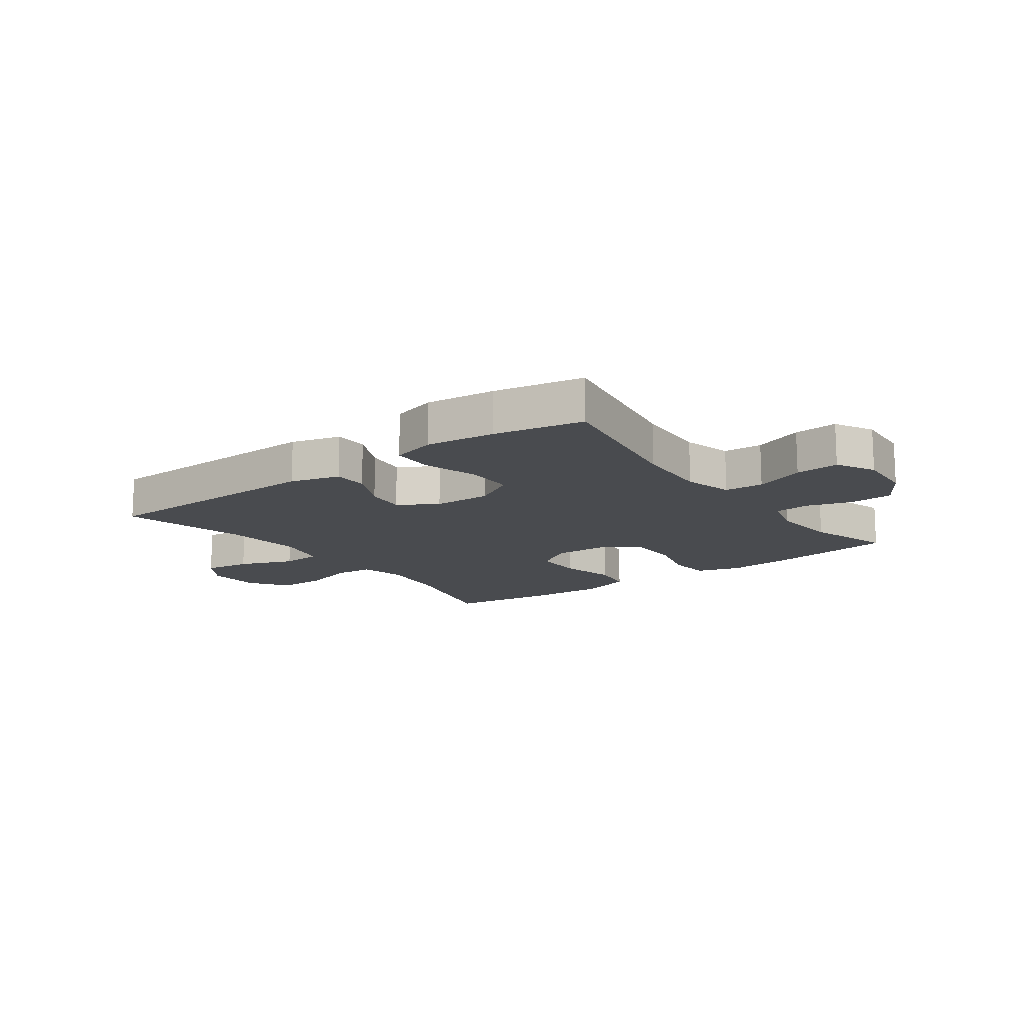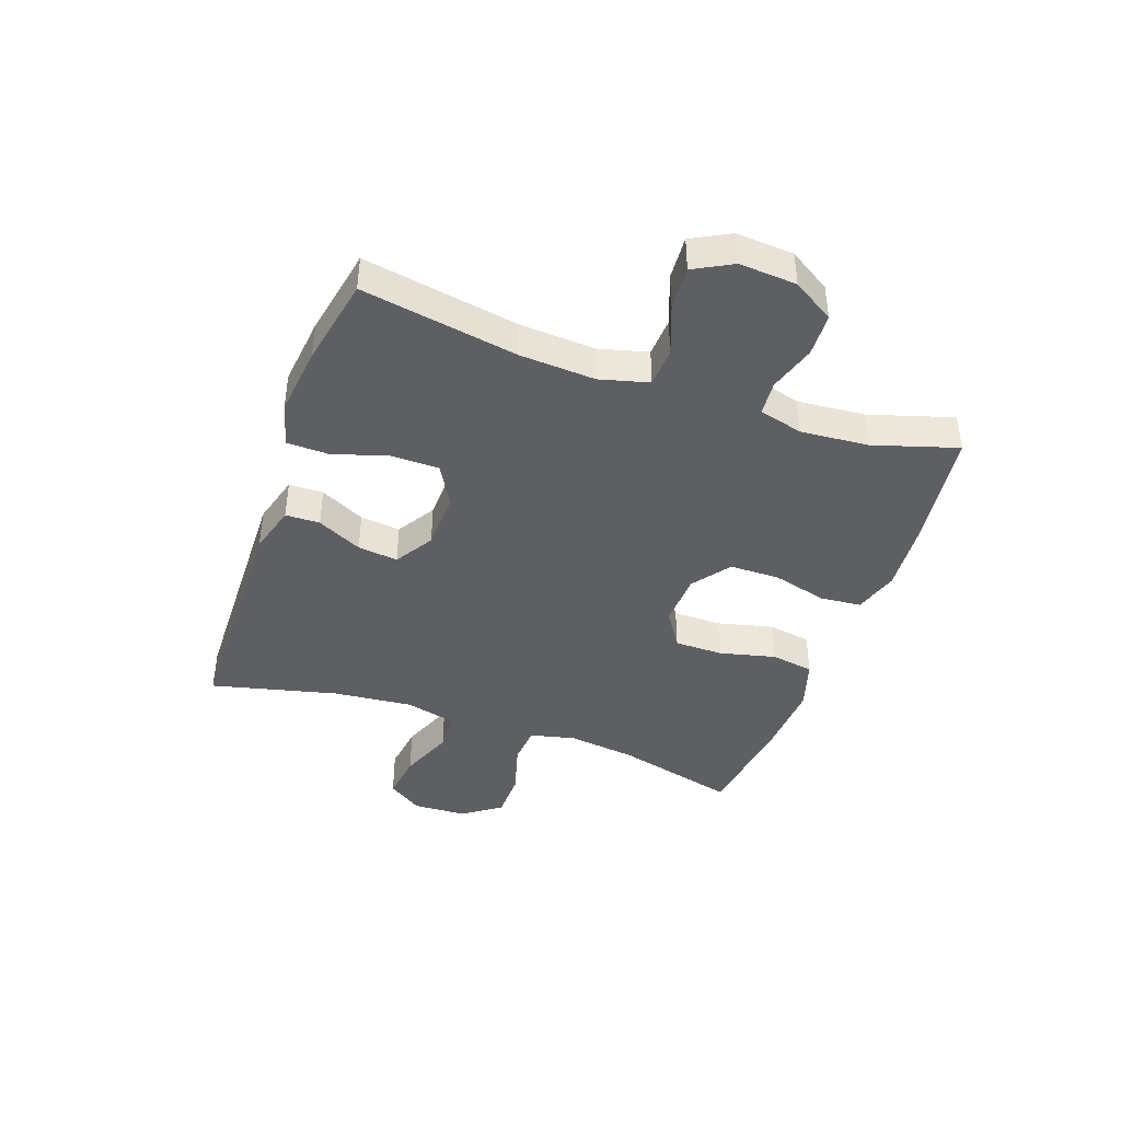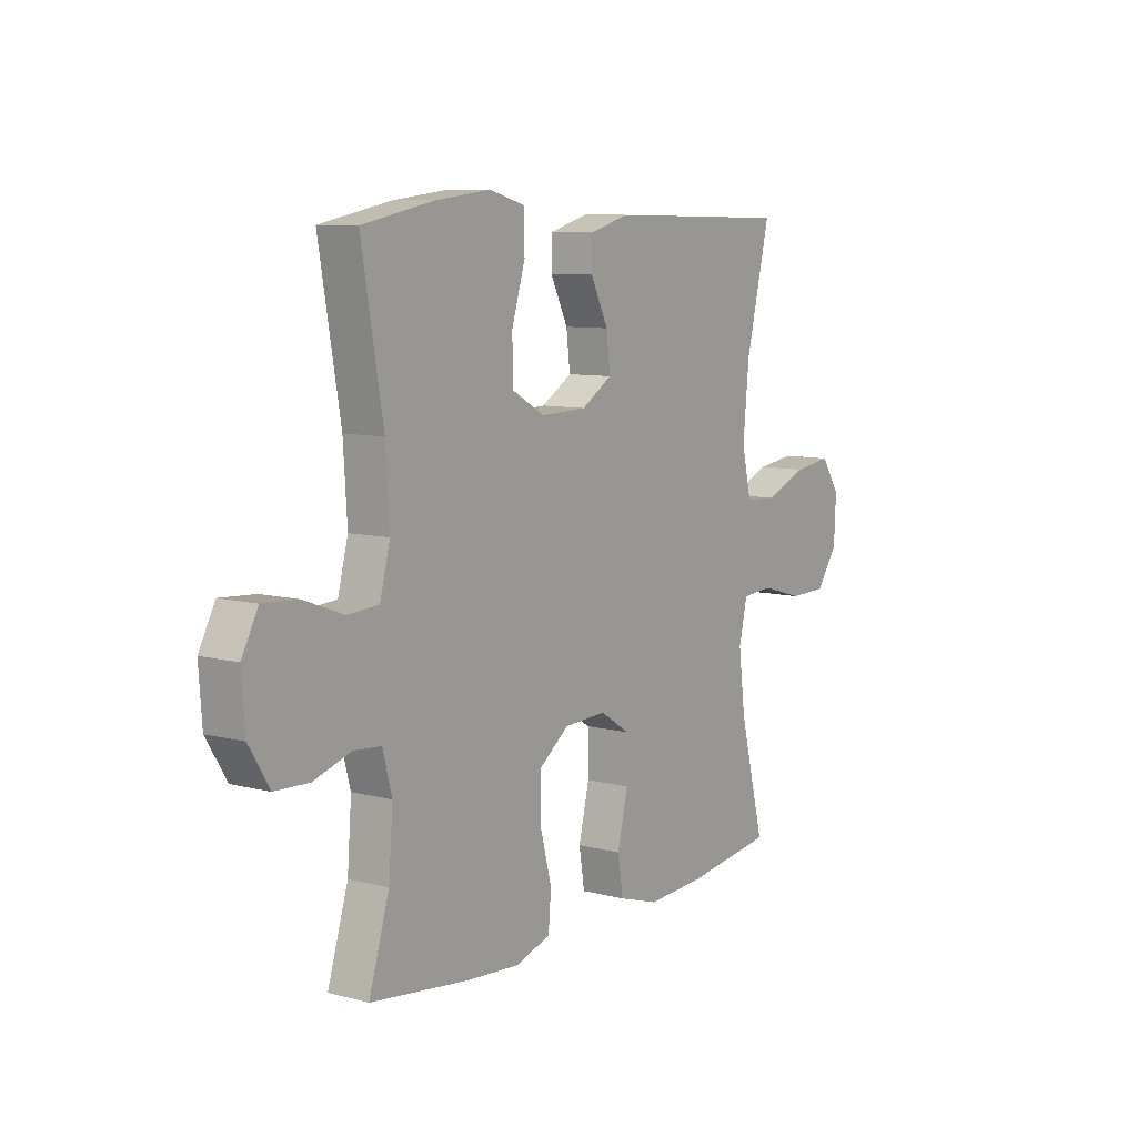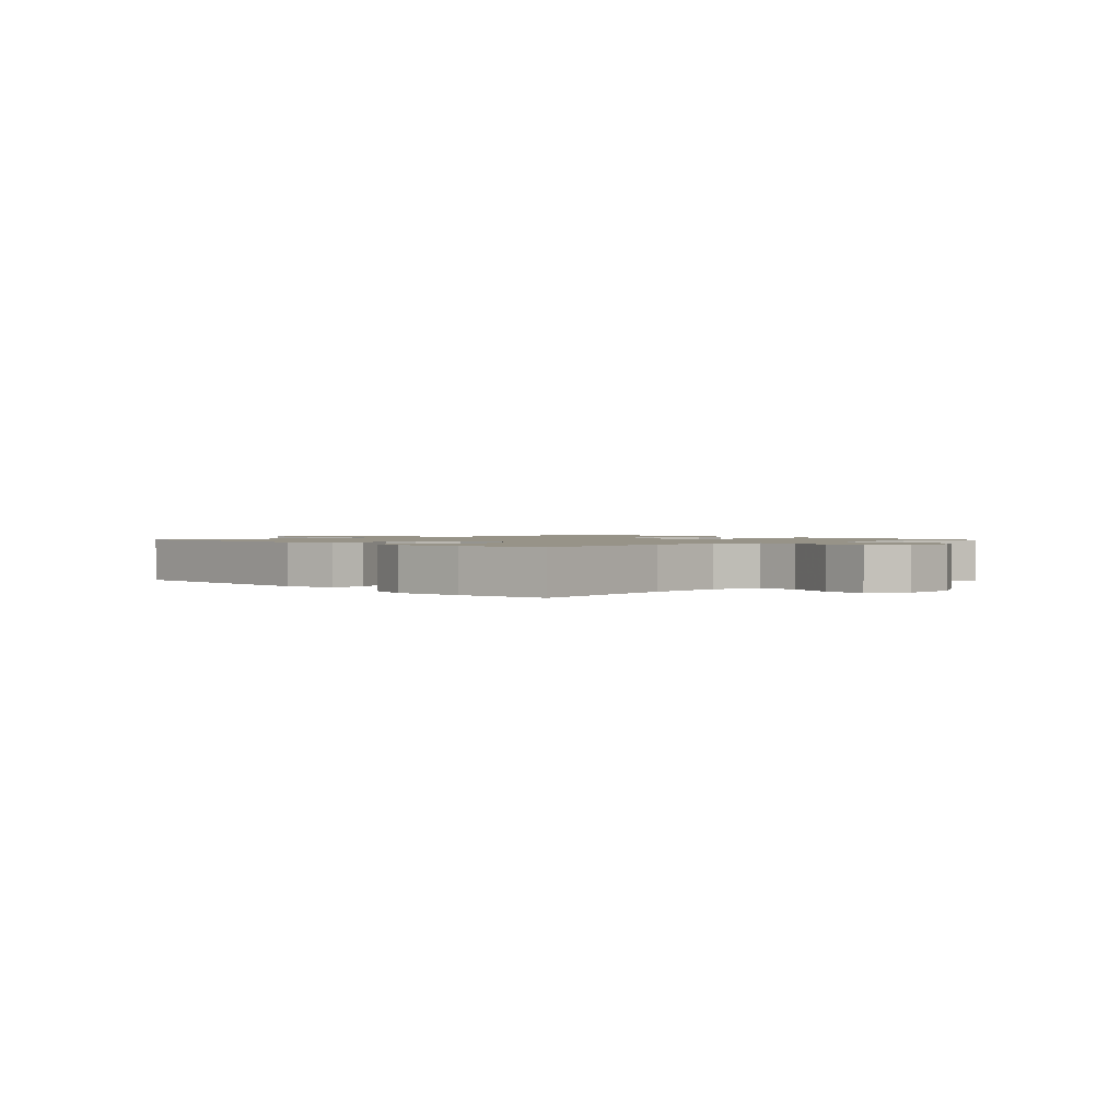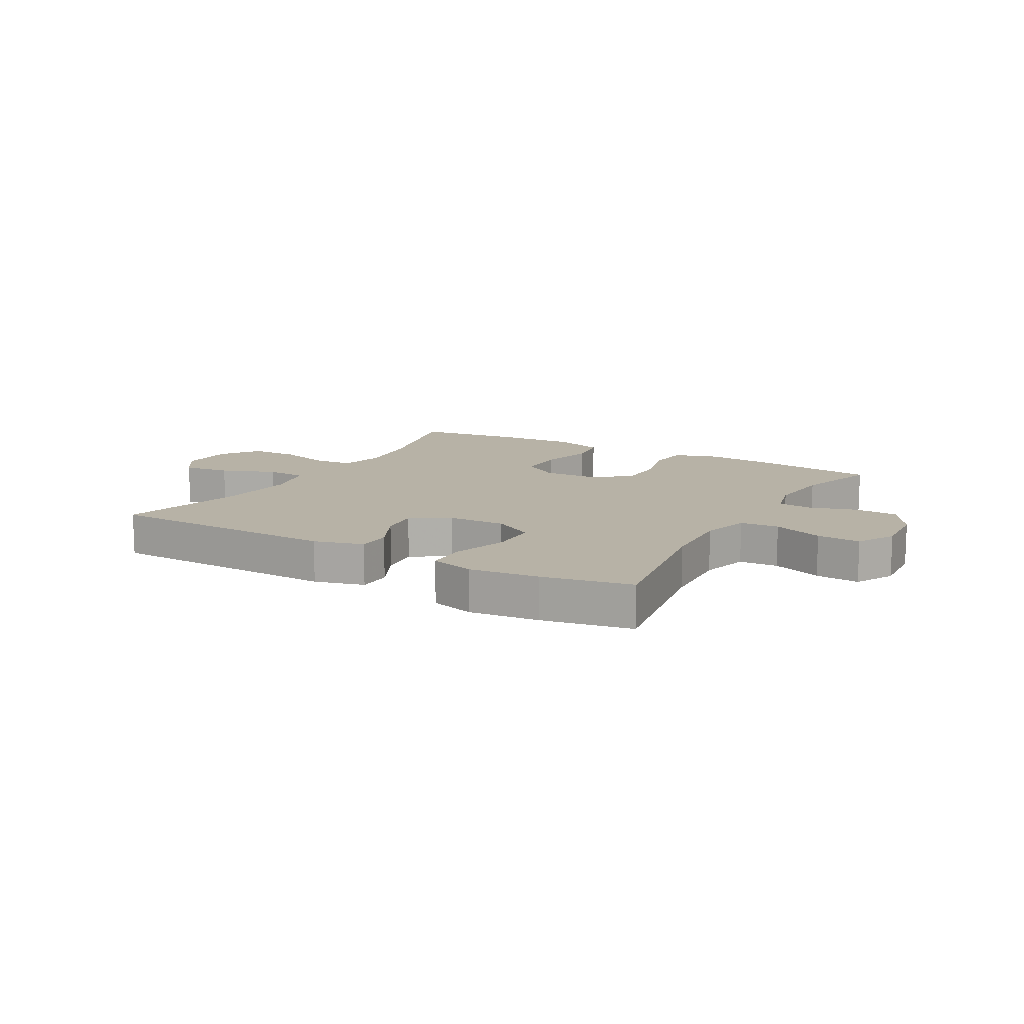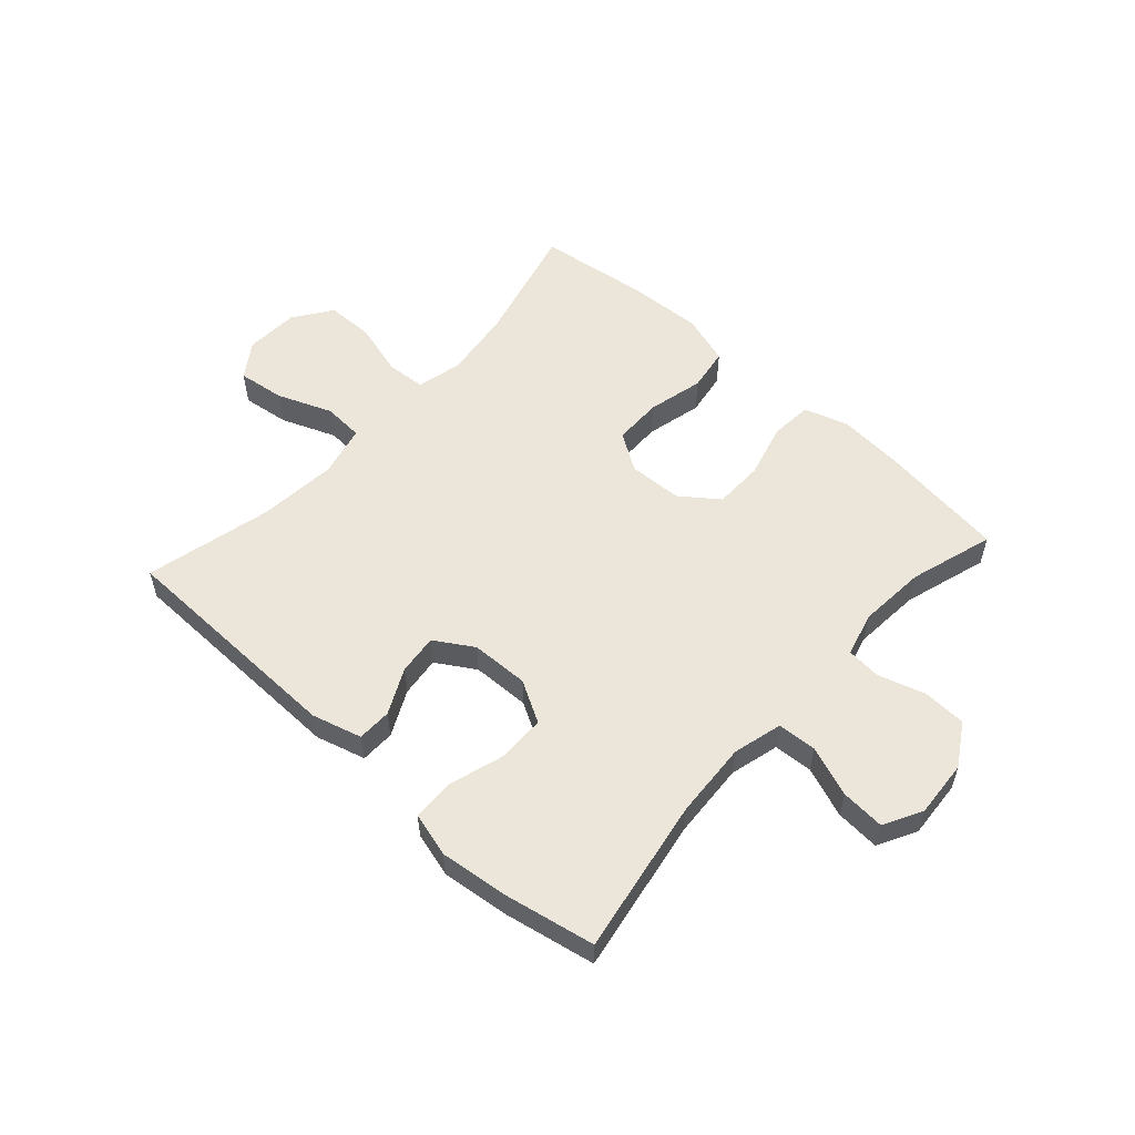
<metadata>
{"format":"obj","ext":"obj","renderer":"f3d","projection":"perspective","resolution":1024,"background":"white","views":[{"elev":-14.2,"azim":36.4,"up":"+Y"},{"elev":-41.9,"azim":70.6,"up":"+Y"},{"elev":8.8,"azim":124.8,"up":"+Z"},{"elev":1.4,"azim":46.9,"up":"+Y"},{"elev":12.3,"azim":29.9,"up":"+Y"},{"elev":55.7,"azim":42.2,"up":"+Y"}]}
</metadata>
<code>
v 0.5 0.07 0.5
v 0.454 0.07 0.234
v 0.446 0.07 0.104
v 0.468 0.07 0.02
v 0.535 0.07 0.016
v 0.621 0.07 0.048
v 0.696 0.07 0.053
v 0.731 0.07 -0.013
v 0.724 0.07 -0.111
v 0.68 0.07 -0.182
v 0.606 0.07 -0.185
v 0.526 0.07 -0.16
v 0.467 0.07 -0.165
v 0.447 0.07 -0.24
v 0.456 0.07 -0.356
v 0.5 0.07 -0.5
v 0.286 0.07 -0.528
v 0.172 0.07 -0.537
v 0.096 0.07 -0.513
v 0.09 0.07 -0.442
v 0.115 0.07 -0.348
v 0.114 0.07 -0.263
v 0.05 0.07 -0.215
v -0.042 0.07 -0.211
v -0.106 0.07 -0.252
v -0.107 0.07 -0.335
v -0.084 0.07 -0.431
v -0.096 0.07 -0.505
v -0.183 0.07 -0.532
v -0.311 0.07 -0.525
v -0.5 0.07 -0.5
v -0.446 0.07 -0.29
v -0.431 0.07 -0.173
v -0.449 0.07 -0.095
v -0.516 0.07 -0.09
v -0.607 0.07 -0.116
v -0.69 0.07 -0.115
v -0.736 0.07 -0.049
v -0.74 0.07 0.043
v -0.699 0.07 0.103
v -0.618 0.07 0.092
v -0.525 0.07 0.055
v -0.456 0.07 0.059
v -0.435 0.07 0.148
v -0.448 0.07 0.284
v -0.5 0.07 0.5
v -0.098 0.07 0.508
v -0.013 0.07 0.484
v -0.012 0.07 0.425
v -0.05 0.07 0.348
v -0.058 0.07 0.279
v 0.008 0.07 0.238
v 0.107 0.07 0.235
v 0.178 0.07 0.275
v 0.179 0.07 0.357
v 0.15 0.07 0.452
v 0.152 0.07 0.523
v 0.228 0.07 0.544
v 0.347 0.07 0.53
v 0.5 0 0.5
v 0.454 0 0.234
v 0.446 0 0.104
v 0.468 0 0.02
v 0.535 0 0.016
v 0.621 0 0.048
v 0.696 0 0.053
v 0.731 0 -0.013
v 0.724 0 -0.111
v 0.68 0 -0.182
v 0.606 0 -0.185
v 0.526 0 -0.16
v 0.467 0 -0.165
v 0.447 0 -0.24
v 0.456 0 -0.356
v 0.5 0 -0.5
v 0.286 0 -0.528
v 0.172 0 -0.537
v 0.096 0 -0.513
v 0.09 0 -0.442
v 0.115 0 -0.348
v 0.114 0 -0.263
v 0.05 0 -0.215
v -0.042 0 -0.211
v -0.106 0 -0.252
v -0.107 0 -0.335
v -0.084 0 -0.431
v -0.096 0 -0.505
v -0.183 0 -0.532
v -0.311 0 -0.525
v -0.5 0 -0.5
v -0.446 0 -0.29
v -0.431 0 -0.173
v -0.449 0 -0.095
v -0.516 0 -0.09
v -0.607 0 -0.116
v -0.69 0 -0.115
v -0.736 0 -0.049
v -0.74 0 0.043
v -0.699 0 0.103
v -0.618 0 0.092
v -0.525 0 0.055
v -0.456 0 0.059
v -0.435 0 0.148
v -0.448 0 0.284
v -0.5 0 0.5
v -0.098 0 0.508
v -0.013 0 0.484
v -0.012 0 0.425
v -0.05 0 0.348
v -0.058 0 0.279
v 0.008 0 0.238
v 0.107 0 0.235
v 0.178 0 0.275
v 0.179 0 0.357
v 0.15 0 0.452
v 0.152 0 0.523
v 0.228 0 0.544
v 0.347 0 0.53
f 58 59 1 2
f 55 56 57 58
f 54 55 58 2
f 53 54 2 3
f 52 53 3 4
f 47 48 49 50
f 45 46 47 50
f 44 45 50 51
f 43 44 51 52
f 39 40 41 42
f 37 38 39 42
f 35 36 37 42
f 34 35 42 43
f 33 34 43 52
f 29 30 31 32
f 26 27 28 29
f 25 26 29 32
f 24 25 32 33
f 18 19 20 21
f 18 21 22
f 15 16 17 18
f 14 15 18 22
f 13 14 22 23
f 9 10 11 12
f 9 12 13
f 5 6 7 8
f 4 5 8 9
f 23 24 33 52
f 13 23 52
f 4 9 13 52
f 61 60 118 117
f 117 116 115 114
f 61 117 114 113
f 62 61 113 112
f 63 62 112 111
f 109 108 107 106
f 109 106 105 104
f 110 109 104 103
f 111 110 103 102
f 101 100 99 98
f 101 98 97 96
f 101 96 95 94
f 102 101 94 93
f 111 102 93 92
f 91 90 89 88
f 88 87 86 85
f 91 88 85 84
f 92 91 84 83
f 80 79 78 77
f 81 80 77
f 77 76 75 74
f 81 77 74 73
f 82 81 73 72
f 71 70 69 68
f 72 71 68
f 67 66 65 64
f 68 67 64 63
f 111 92 83 82
f 111 82 72
f 111 72 68 63
f 1 60 61 2
f 2 61 62 3
f 3 62 63 4
f 4 63 64 5
f 5 64 65 6
f 6 65 66 7
f 7 66 67 8
f 8 67 68 9
f 9 68 69 10
f 10 69 70 11
f 11 70 71 12
f 12 71 72 13
f 13 72 73 14
f 14 73 74 15
f 15 74 75 16
f 16 75 76 17
f 17 76 77 18
f 18 77 78 19
f 19 78 79 20
f 20 79 80 21
f 21 80 81 22
f 22 81 82 23
f 23 82 83 24
f 24 83 84 25
f 25 84 85 26
f 26 85 86 27
f 27 86 87 28
f 28 87 88 29
f 29 88 89 30
f 30 89 90 31
f 31 90 91 32
f 32 91 92 33
f 33 92 93 34
f 34 93 94 35
f 35 94 95 36
f 36 95 96 37
f 37 96 97 38
f 38 97 98 39
f 39 98 99 40
f 40 99 100 41
f 41 100 101 42
f 42 101 102 43
f 43 102 103 44
f 44 103 104 45
f 45 104 105 46
f 46 105 106 47
f 47 106 107 48
f 48 107 108 49
f 49 108 109 50
f 50 109 110 51
f 51 110 111 52
f 52 111 112 53
f 53 112 113 54
f 54 113 114 55
f 55 114 115 56
f 56 115 116 57
f 57 116 117 58
f 58 117 118 59
f 59 118 60 1

</code>
